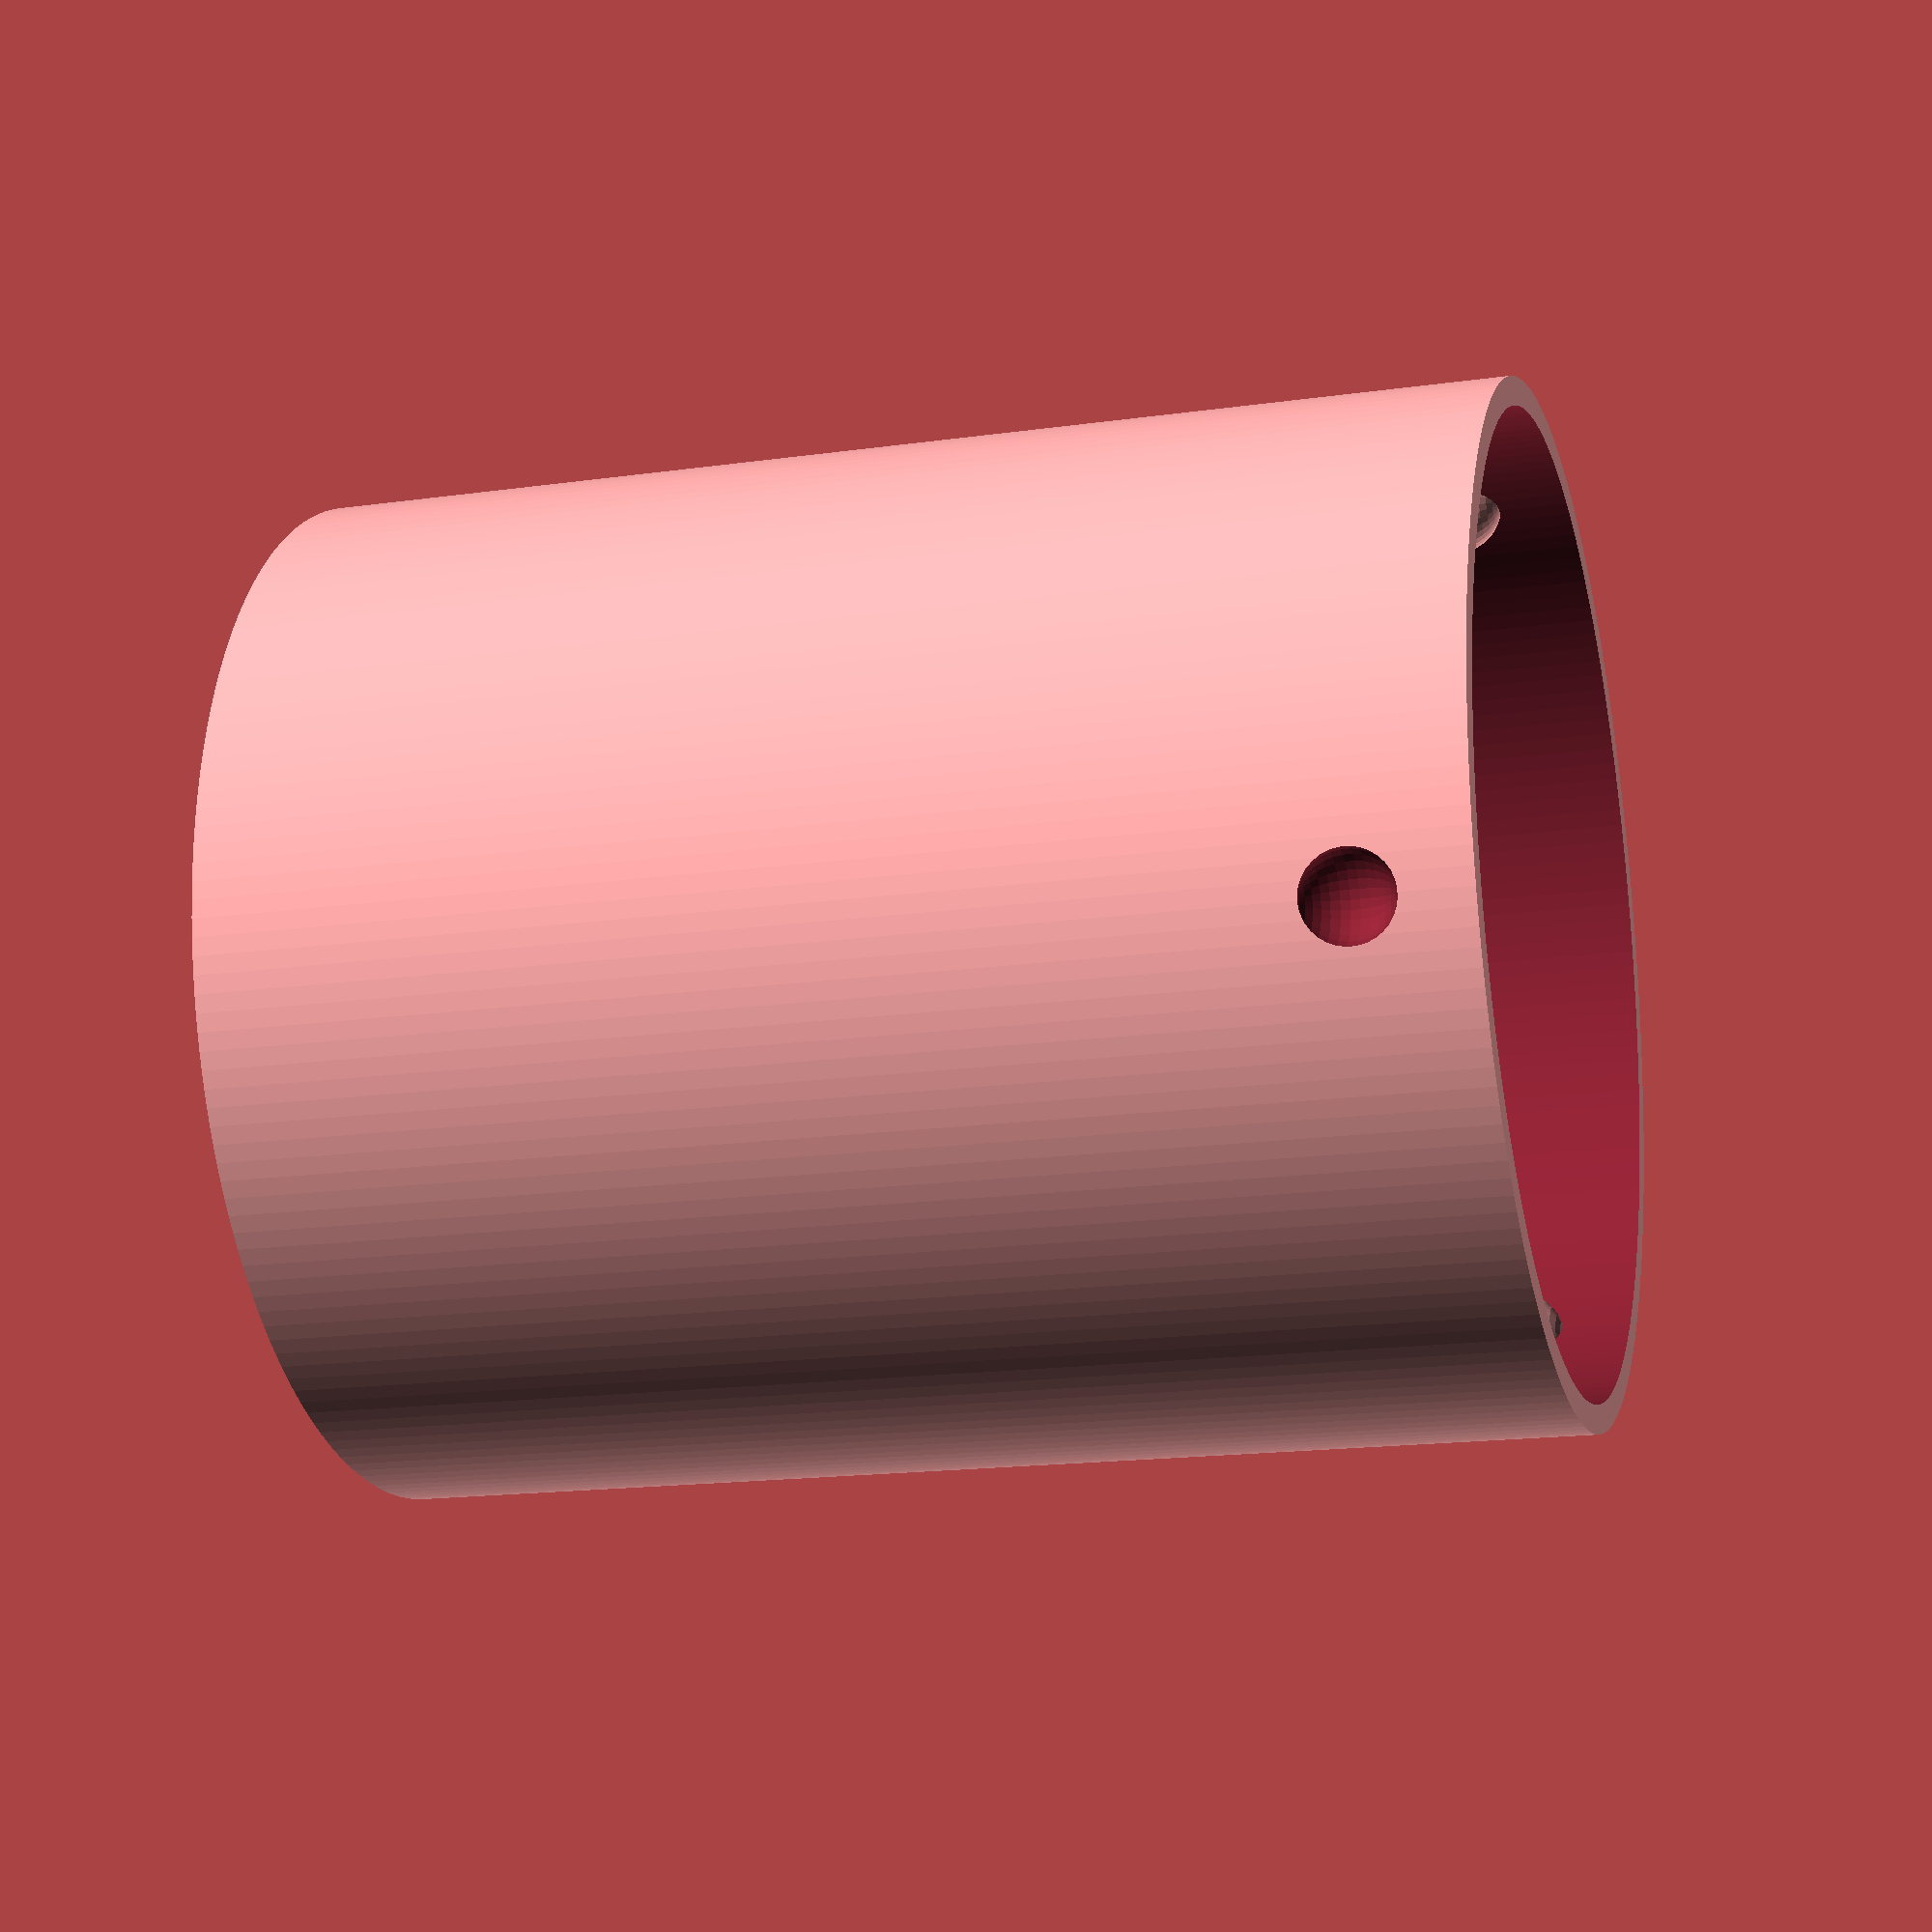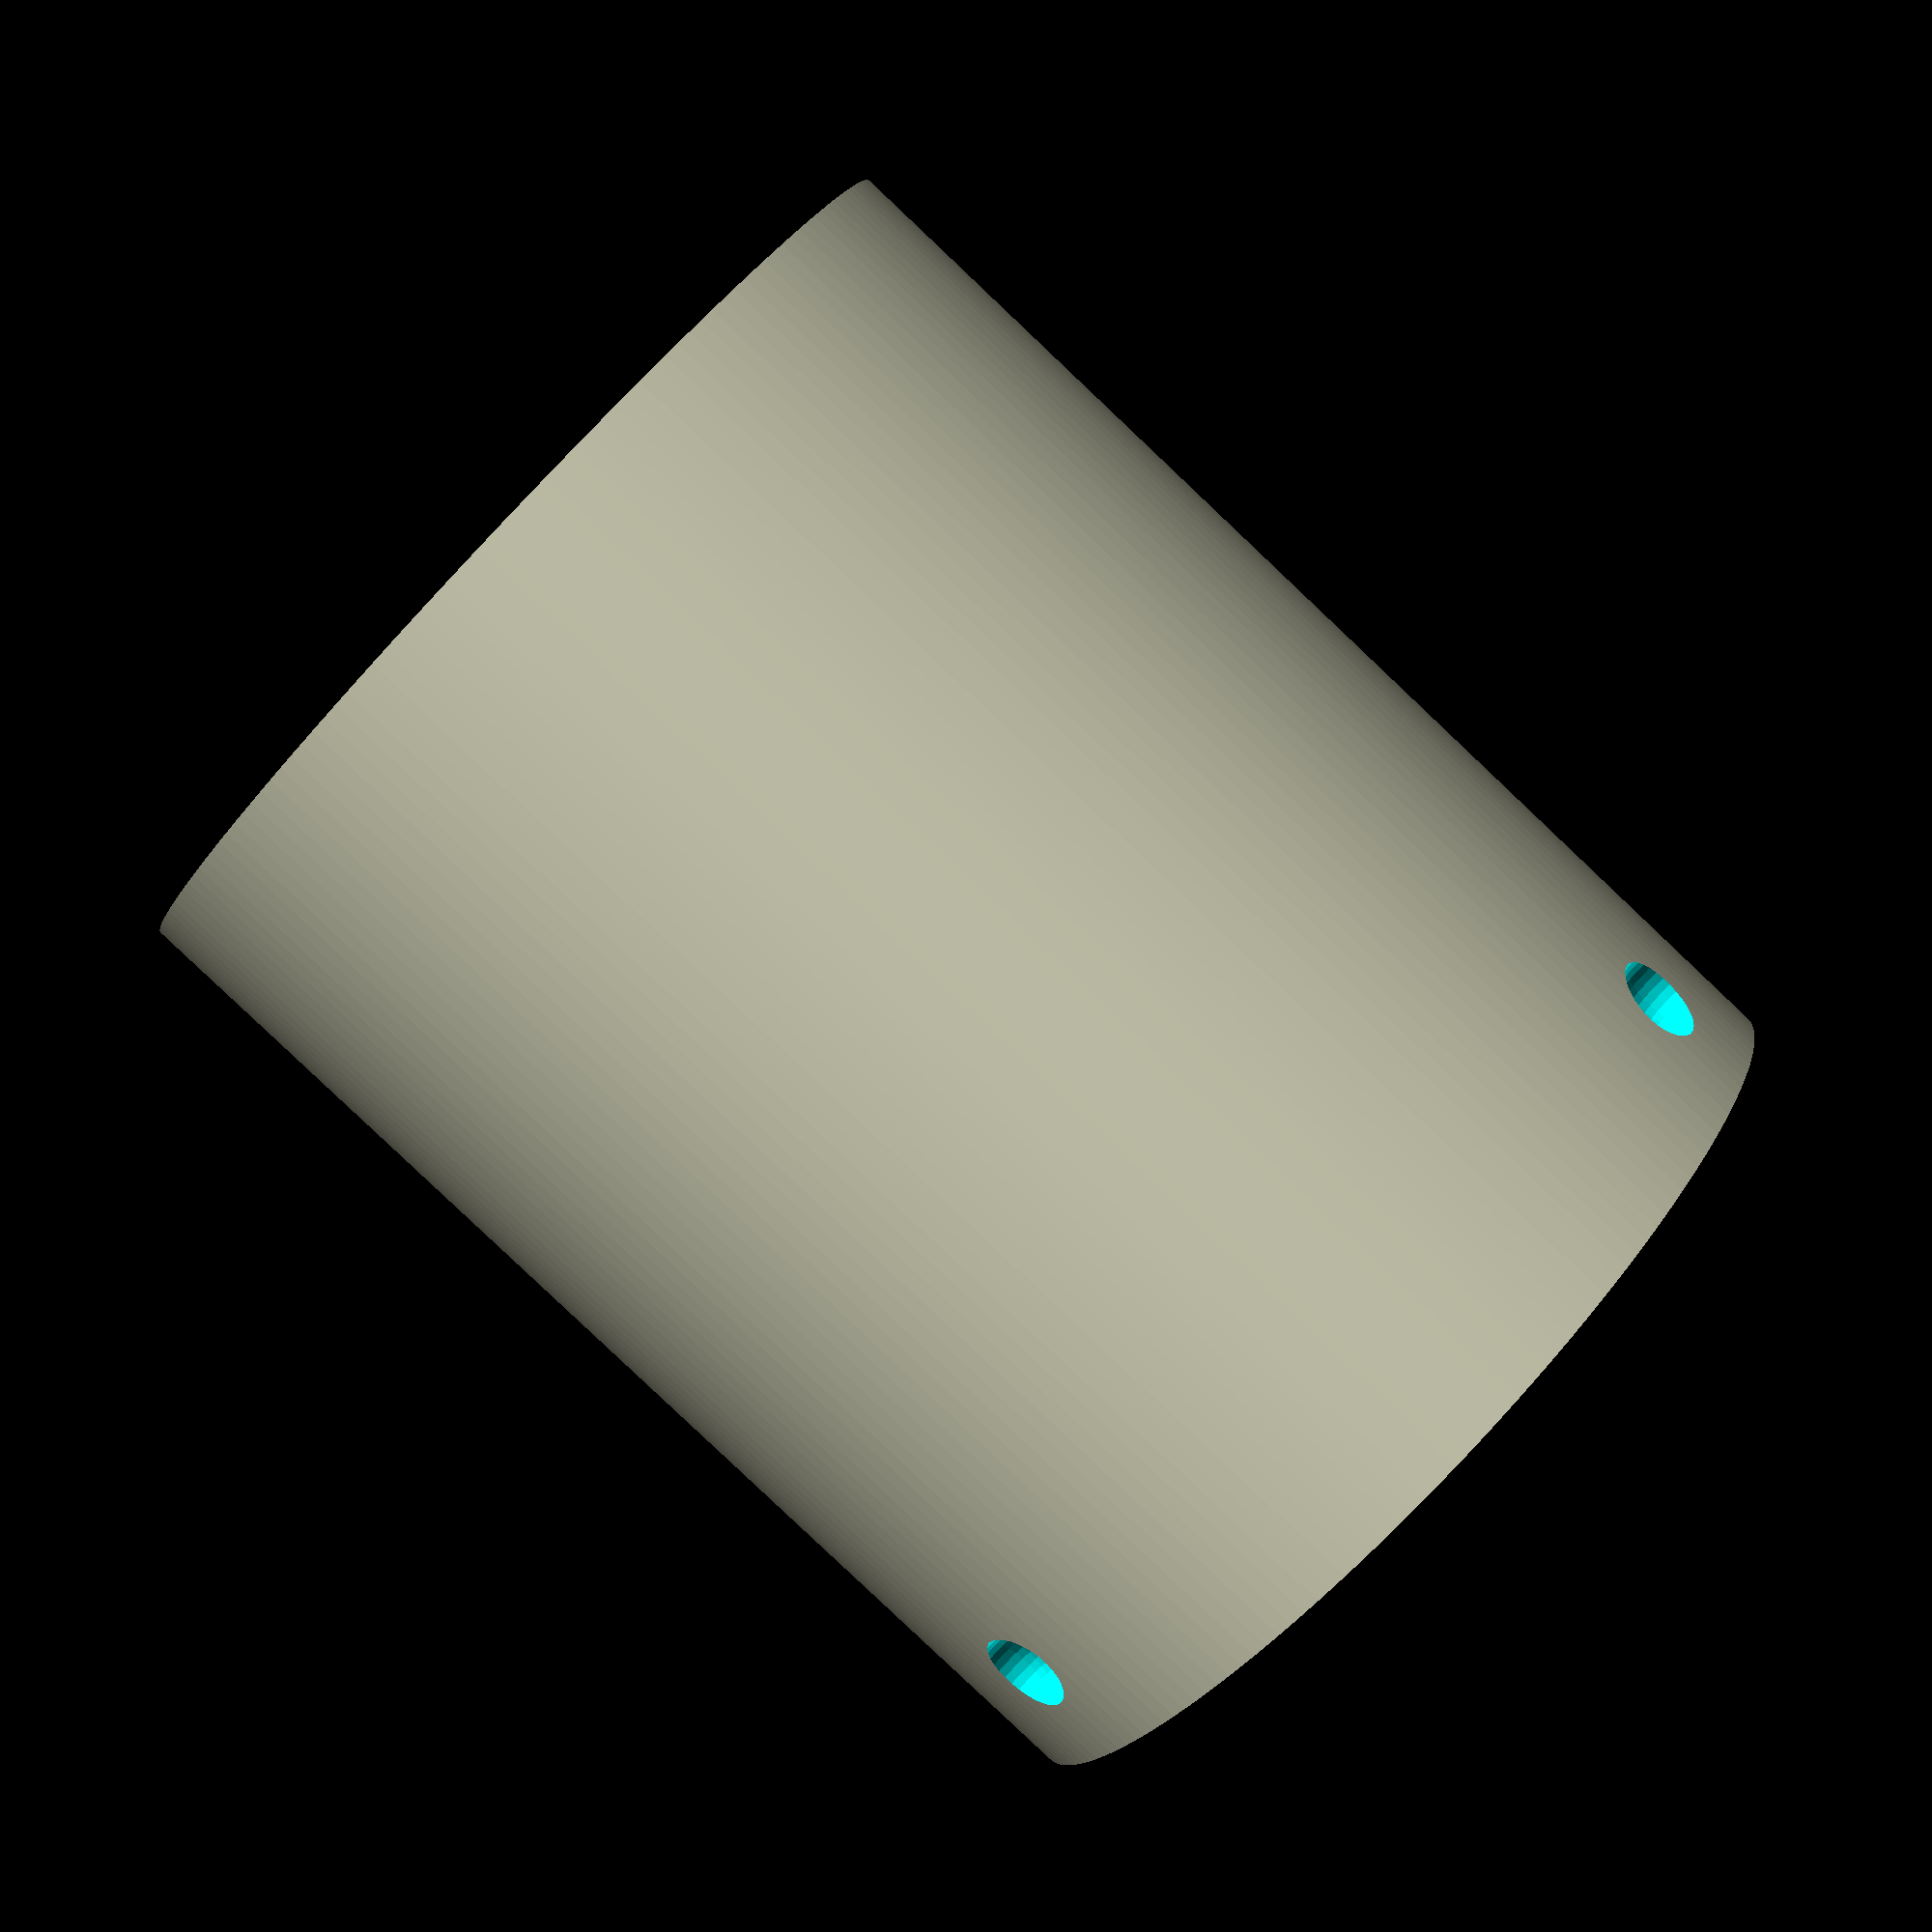
<openscad>
$fa=2; $fs=0.5;


difference() {
	union() {
		difference() {
			cylinder(h = 63.7500000000, r = 27.0000000000);
			translate([0, 0, 2]) {
				cylinder(h = 63.7500000000, r = 25.5000000000);
			}
		}
		translate([25.9500000000, 0.0000000000, 57.7500000000]) {
			sphere(r = 2.4000000000);
		}
		translate([-12.9750000000, 22.4733592282, 57.7500000000]) {
			sphere(r = 2.4000000000);
		}
		translate([-12.9750000000, -22.4733592282, 57.7500000000]) {
			sphere(r = 2.4000000000);
		}
	}
	union() {
		translate([27.4500000000, 0.0000000000, 57.7500000000]) {
			sphere(r = 2.4000000000);
		}
		translate([-13.7250000000, 23.7723973339, 57.7500000000]) {
			sphere(r = 2.4000000000);
		}
		translate([-13.7250000000, -23.7723973339, 57.7500000000]) {
			sphere(r = 2.4000000000);
		}
	}
}

</openscad>
<views>
elev=196.9 azim=224.9 roll=254.0 proj=p view=wireframe
elev=264.8 azim=333.9 roll=313.4 proj=p view=solid
</views>
